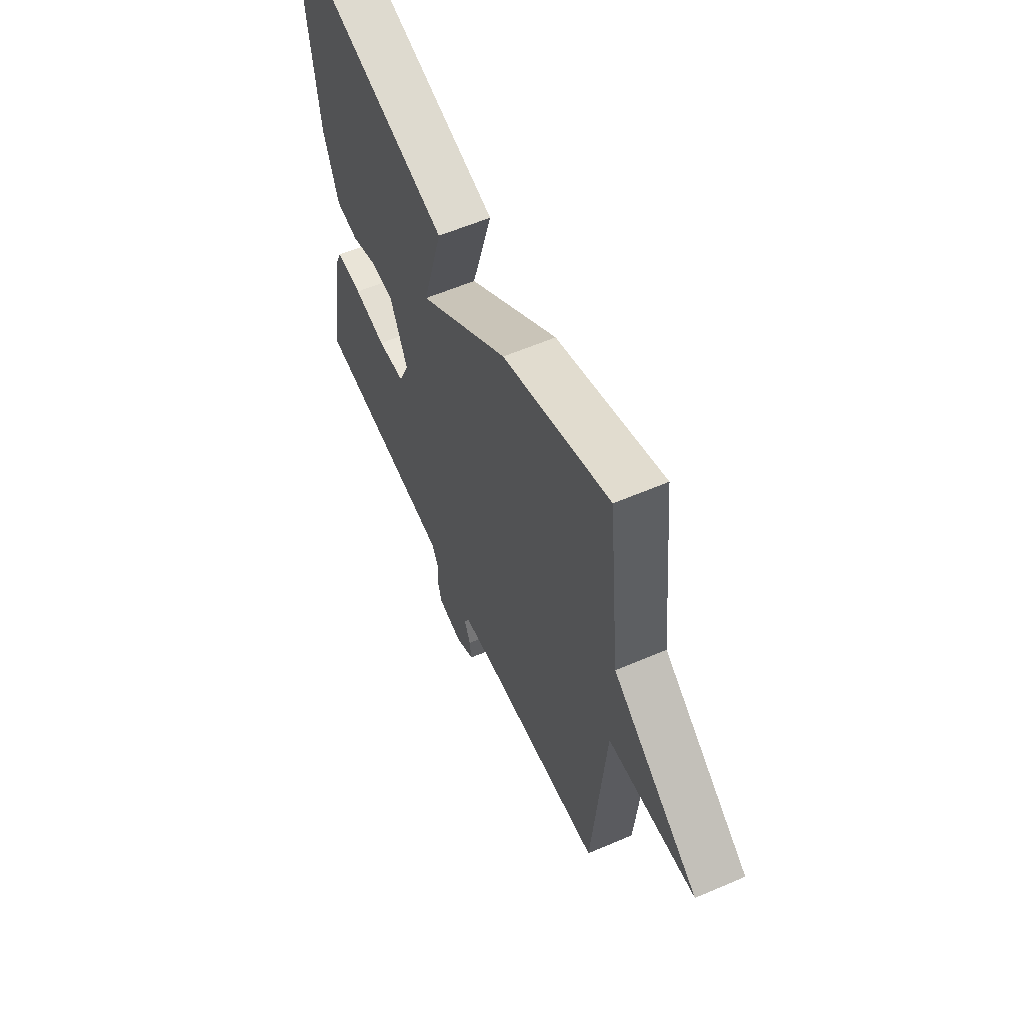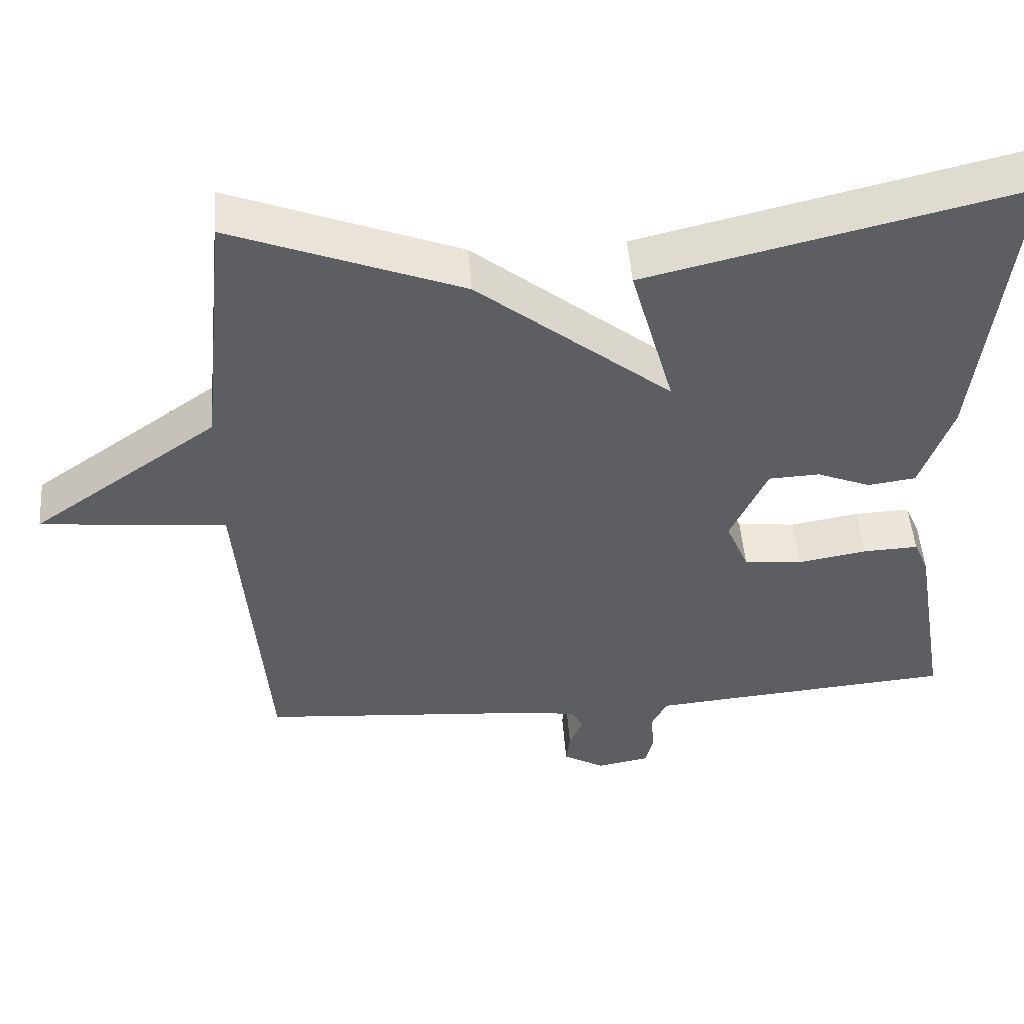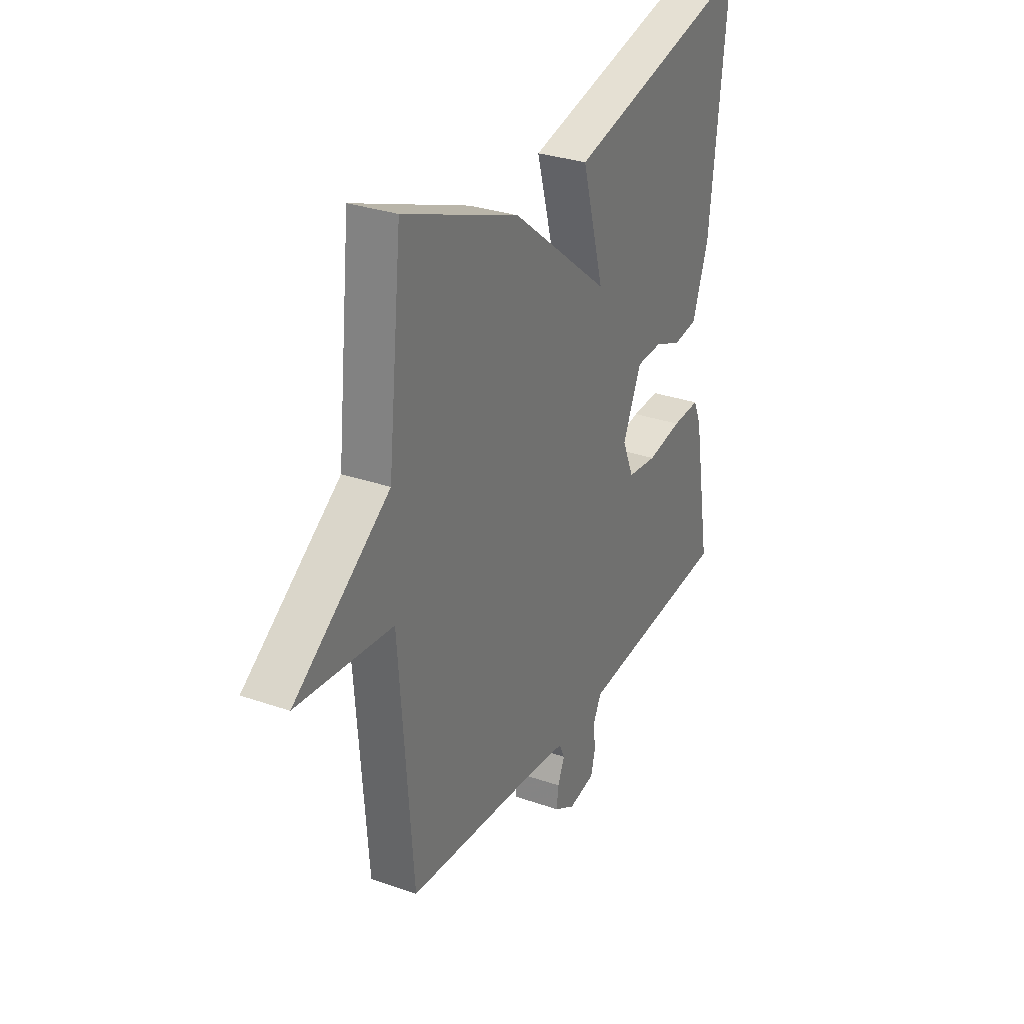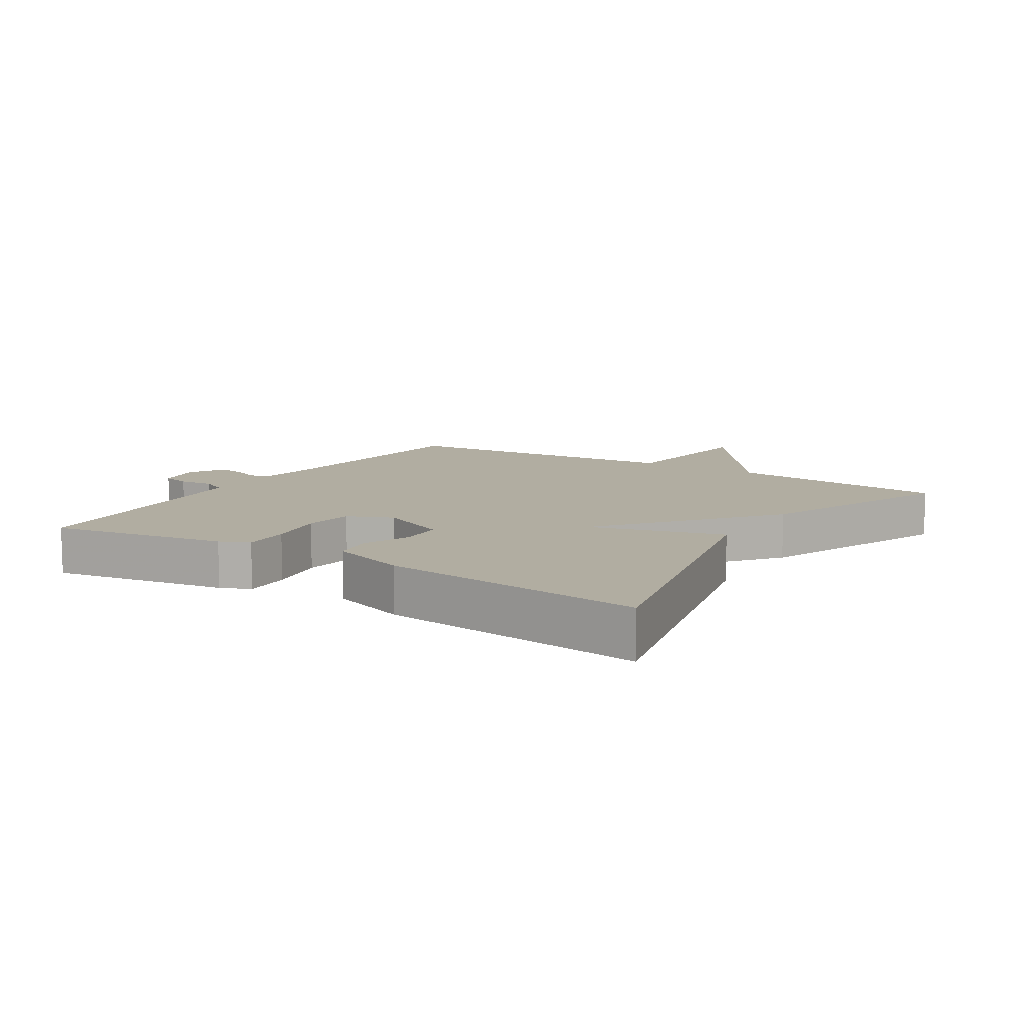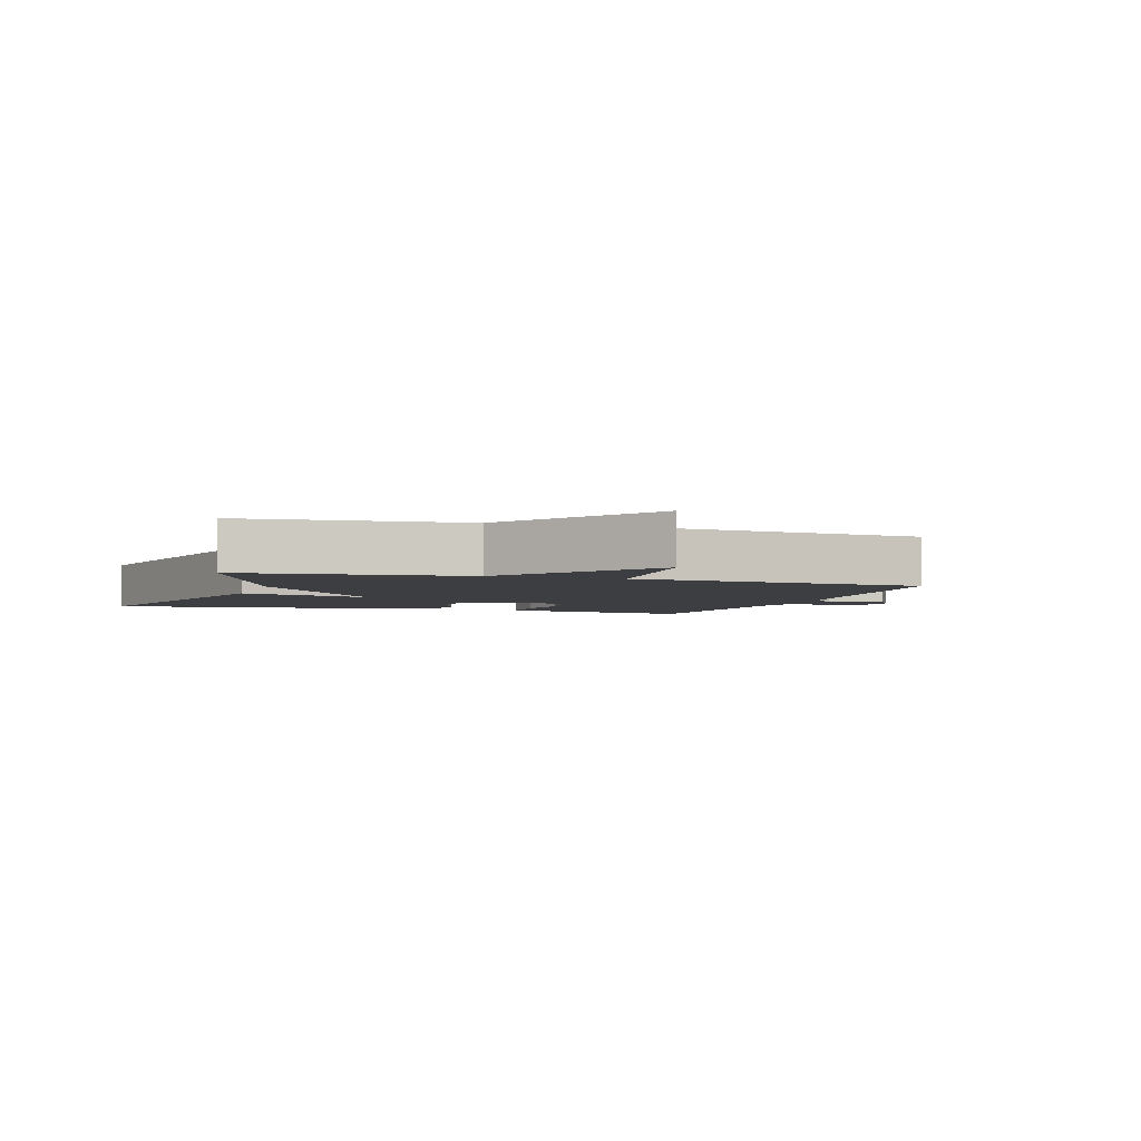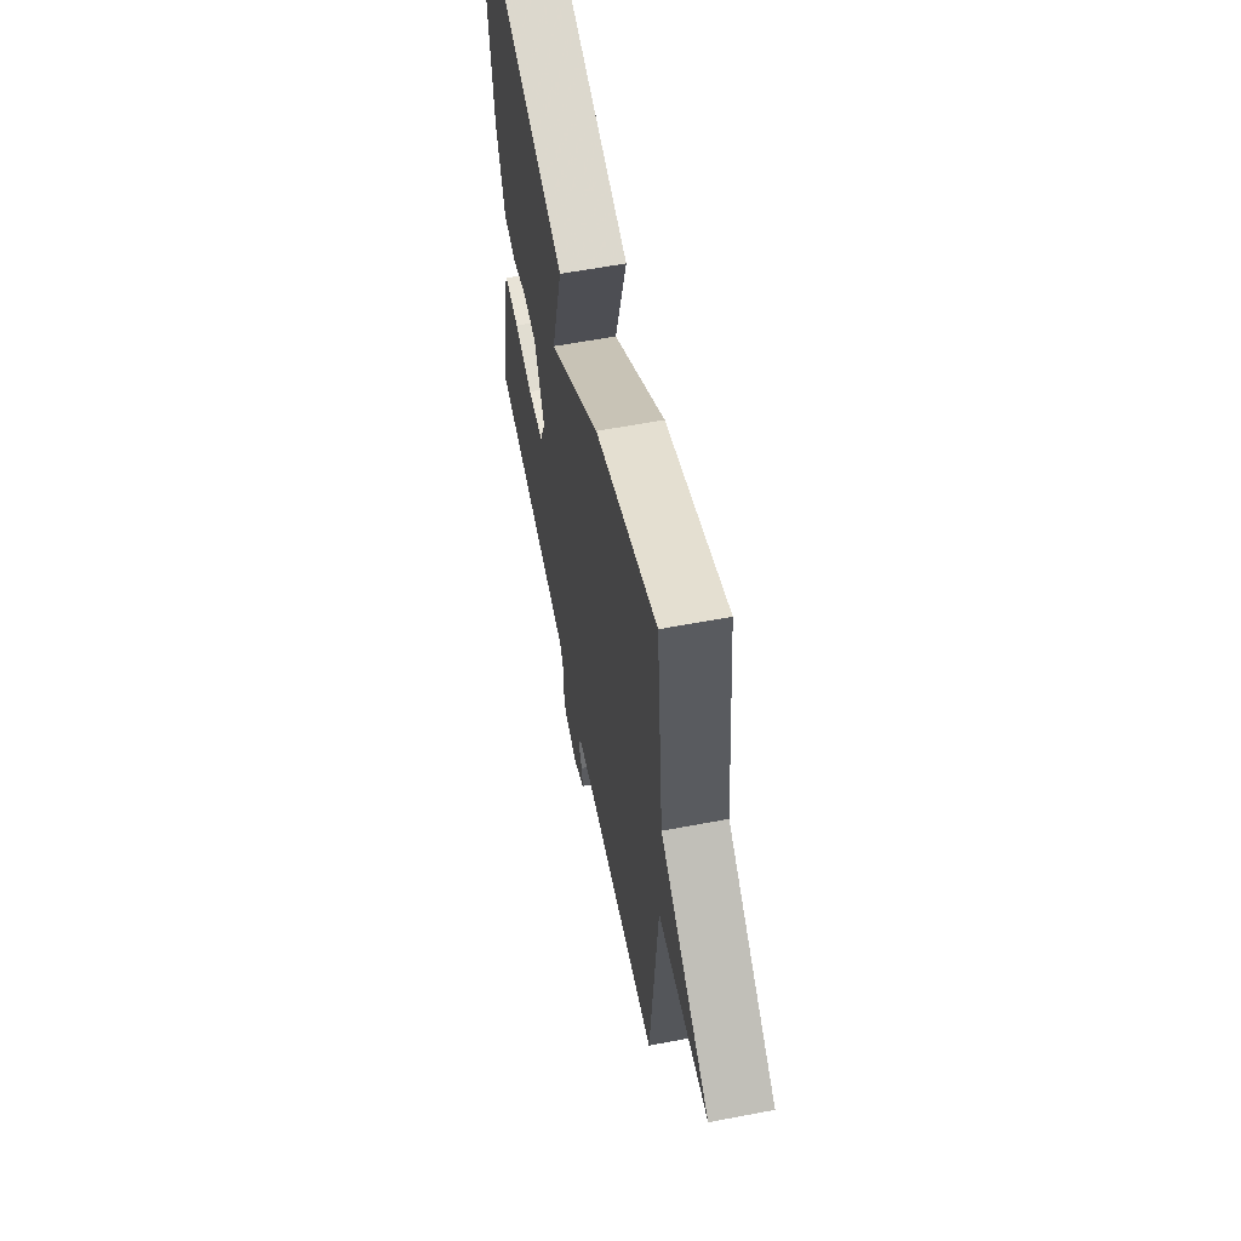
<metadata>
{"format":"obj","ext":"obj","renderer":"f3d","projection":"perspective","resolution":1024,"background":"white","views":[{"elev":59.3,"azim":66.2,"up":"+Z"},{"elev":50.0,"azim":175.6,"up":"+Z"},{"elev":30.3,"azim":116.9,"up":"+Z"},{"elev":10.4,"azim":-57.6,"up":"+Y"},{"elev":-3.5,"azim":71.8,"up":"+Y"},{"elev":59.6,"azim":78.9,"up":"+Z"}]}
</metadata>
<code>
v 0.5 0.07 0.5
v 0.536 0.07 0.156
v 0.785 0.07 -0.019
v 0.536 0.07 -0.044
v 0.5 0.07 -0.5
v 0.148 0.07 -0.528
v 0.052 0.07 -0.54
v 0.037 0.07 -0.571
v 0.055 0.07 -0.613
v 0.06 0.07 -0.655
v 0.005 0.07 -0.687
v -0.065 0.07 -0.674
v -0.076 0.07 -0.63
v -0.071 0.07 -0.577
v -0.092 0.07 -0.535
v -0.18 0.07 -0.527
v -0.5 0.07 -0.5
v -0.453 0.07 -0.228
v -0.433 0.07 -0.182
v -0.359 0.07 -0.185
v -0.267 0.07 -0.201
v -0.189 0.07 -0.192
v -0.159 0.07 -0.121
v -0.208 0.07 -0.013
v -0.276 0.07 -0.01
v -0.348 0.07 -0.039
v -0.412 0.07 -0.03
v -0.454 0.07 0.091
v -0.5 0.07 0.5
v -0.005 0.07 0.381
v -0.063 0.07 0.174
v 0.195 0.07 0.381
v 0.5 0 0.5
v 0.536 0 0.156
v 0.785 0 -0.019
v 0.536 0 -0.044
v 0.5 0 -0.5
v 0.148 0 -0.528
v 0.052 0 -0.54
v 0.037 0 -0.571
v 0.055 0 -0.613
v 0.06 0 -0.655
v 0.005 0 -0.687
v -0.065 0 -0.674
v -0.076 0 -0.63
v -0.071 0 -0.577
v -0.092 0 -0.535
v -0.18 0 -0.527
v -0.5 0 -0.5
v -0.453 0 -0.228
v -0.433 0 -0.182
v -0.359 0 -0.185
v -0.267 0 -0.201
v -0.189 0 -0.192
v -0.159 0 -0.121
v -0.208 0 -0.013
v -0.276 0 -0.01
v -0.348 0 -0.039
v -0.412 0 -0.03
v -0.454 0 0.091
v -0.5 0 0.5
v -0.005 0 0.381
v -0.063 0 0.174
v 0.195 0 0.381
f 31 32 1 2
f 29 30 31
f 28 29 31
f 27 28 31
f 26 27 31
f 25 26 31
f 2 3 4
f 31 2 4
f 25 31 4
f 24 25 4
f 4 5 6
f 24 4 6
f 23 24 6
f 22 23 6 7
f 21 22 7 8
f 19 20 21
f 18 19 21
f 17 18 21
f 16 17 21
f 15 16 21
f 9 10 11
f 8 9 11
f 21 8 11
f 15 21 11
f 14 15 11
f 11 12 13 14
f 34 33 64 63
f 63 62 61
f 63 61 60
f 63 60 59
f 63 59 58
f 63 58 57
f 36 35 34
f 36 34 63
f 36 63 57
f 36 57 56
f 38 37 36
f 38 36 56
f 38 56 55
f 39 38 55 54
f 40 39 54 53
f 53 52 51
f 53 51 50
f 53 50 49
f 53 49 48
f 53 48 47
f 43 42 41
f 43 41 40
f 43 40 53
f 43 53 47
f 43 47 46
f 46 45 44 43
f 1 33 34 2
f 2 34 35 3
f 3 35 36 4
f 4 36 37 5
f 5 37 38 6
f 6 38 39 7
f 7 39 40 8
f 8 40 41 9
f 9 41 42 10
f 10 42 43 11
f 11 43 44 12
f 12 44 45 13
f 13 45 46 14
f 14 46 47 15
f 15 47 48 16
f 16 48 49 17
f 17 49 50 18
f 18 50 51 19
f 19 51 52 20
f 20 52 53 21
f 21 53 54 22
f 22 54 55 23
f 23 55 56 24
f 24 56 57 25
f 25 57 58 26
f 26 58 59 27
f 27 59 60 28
f 28 60 61 29
f 29 61 62 30
f 30 62 63 31
f 31 63 64 32
f 32 64 33 1

</code>
